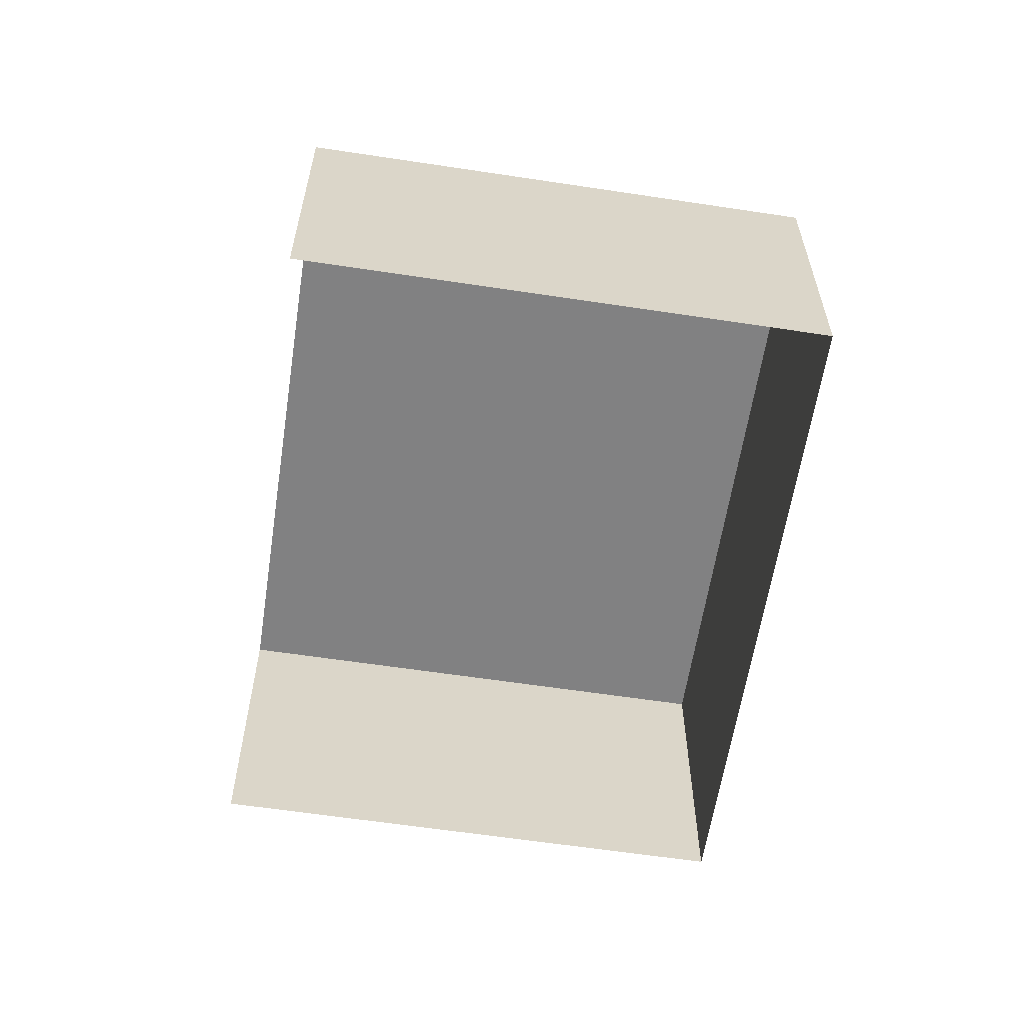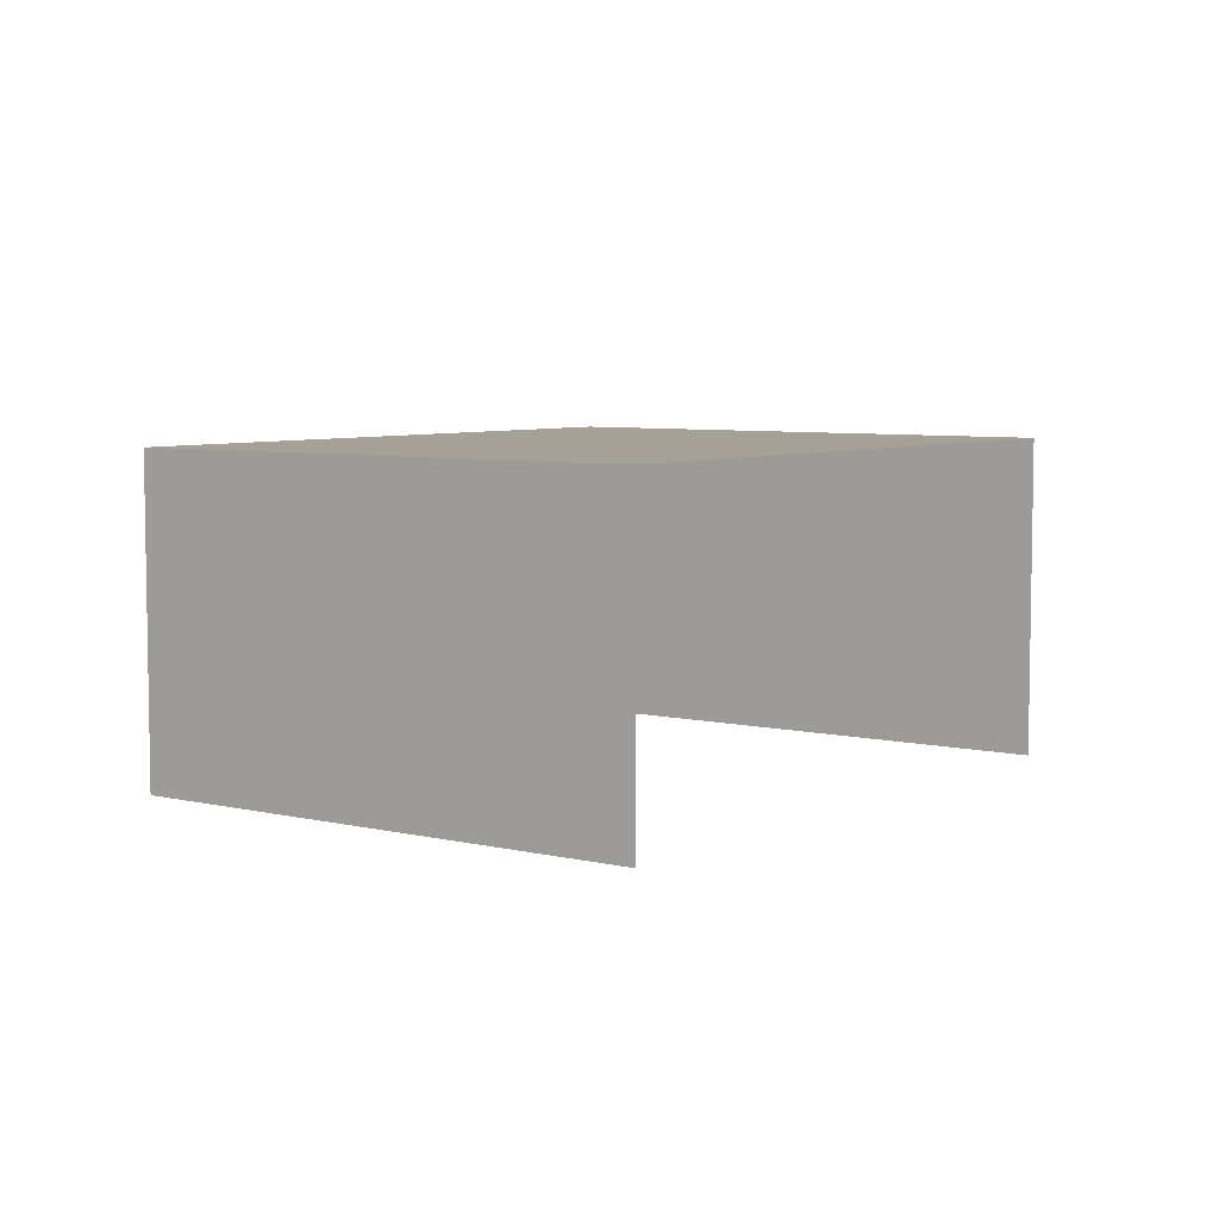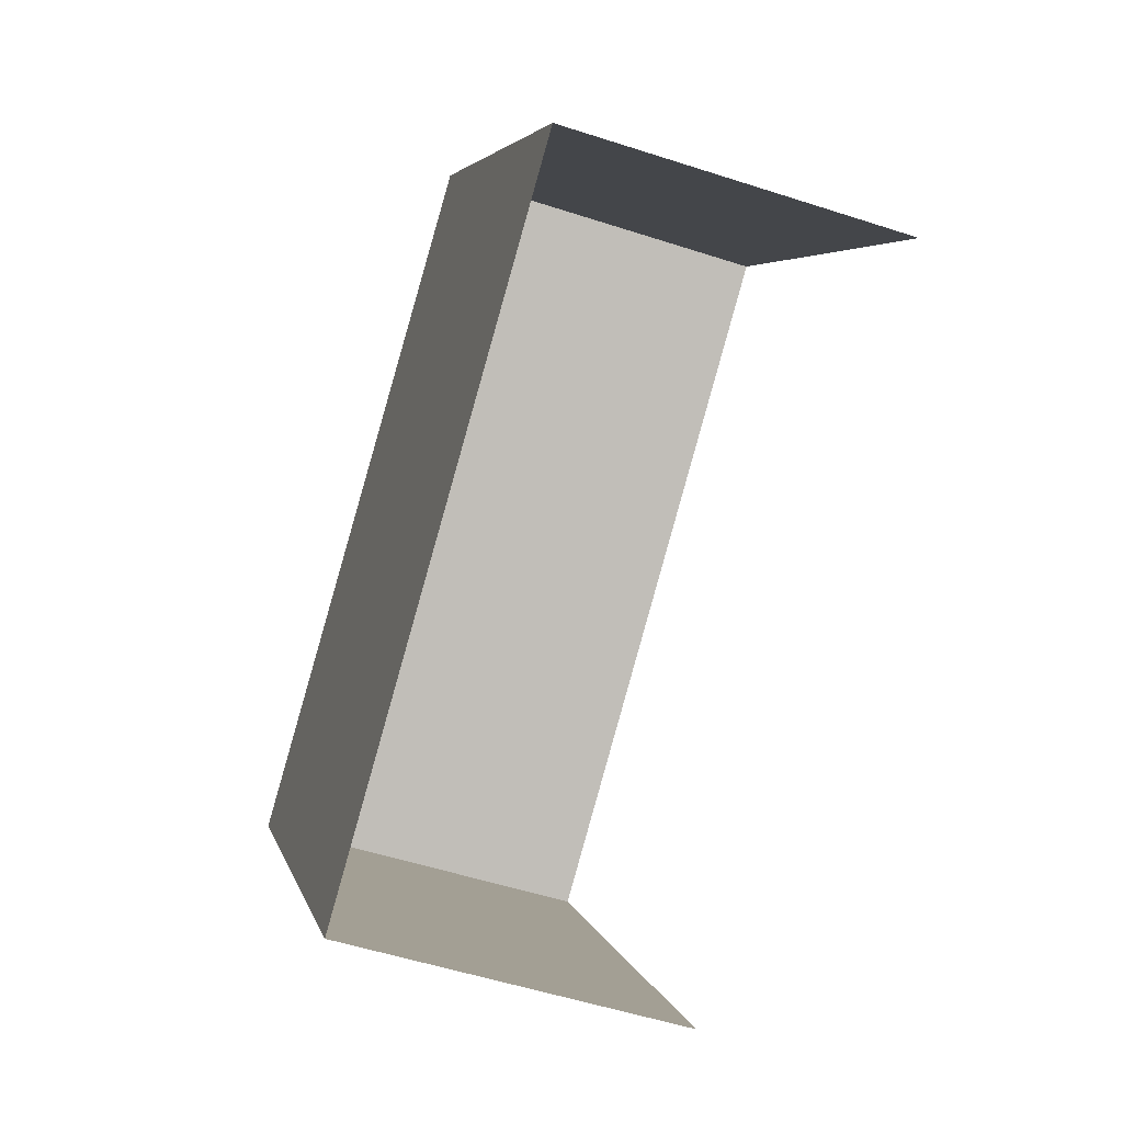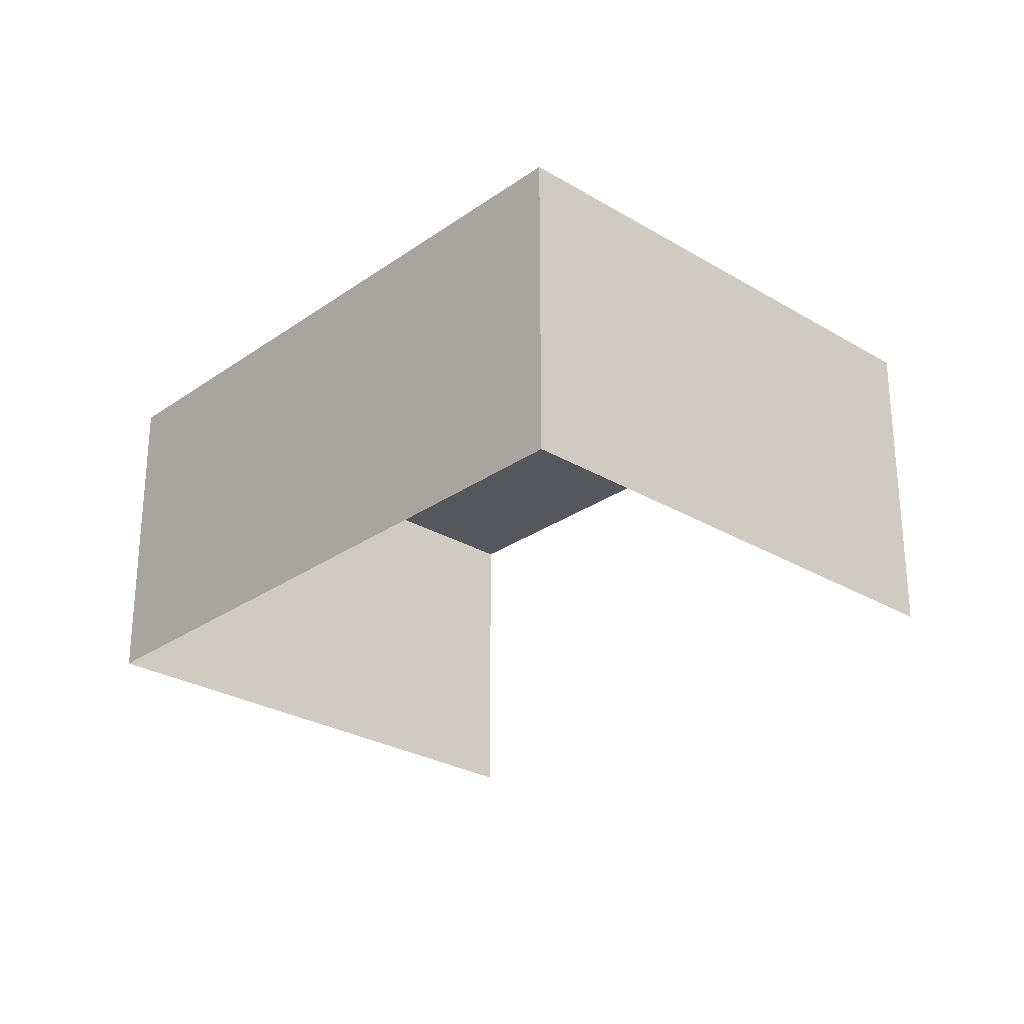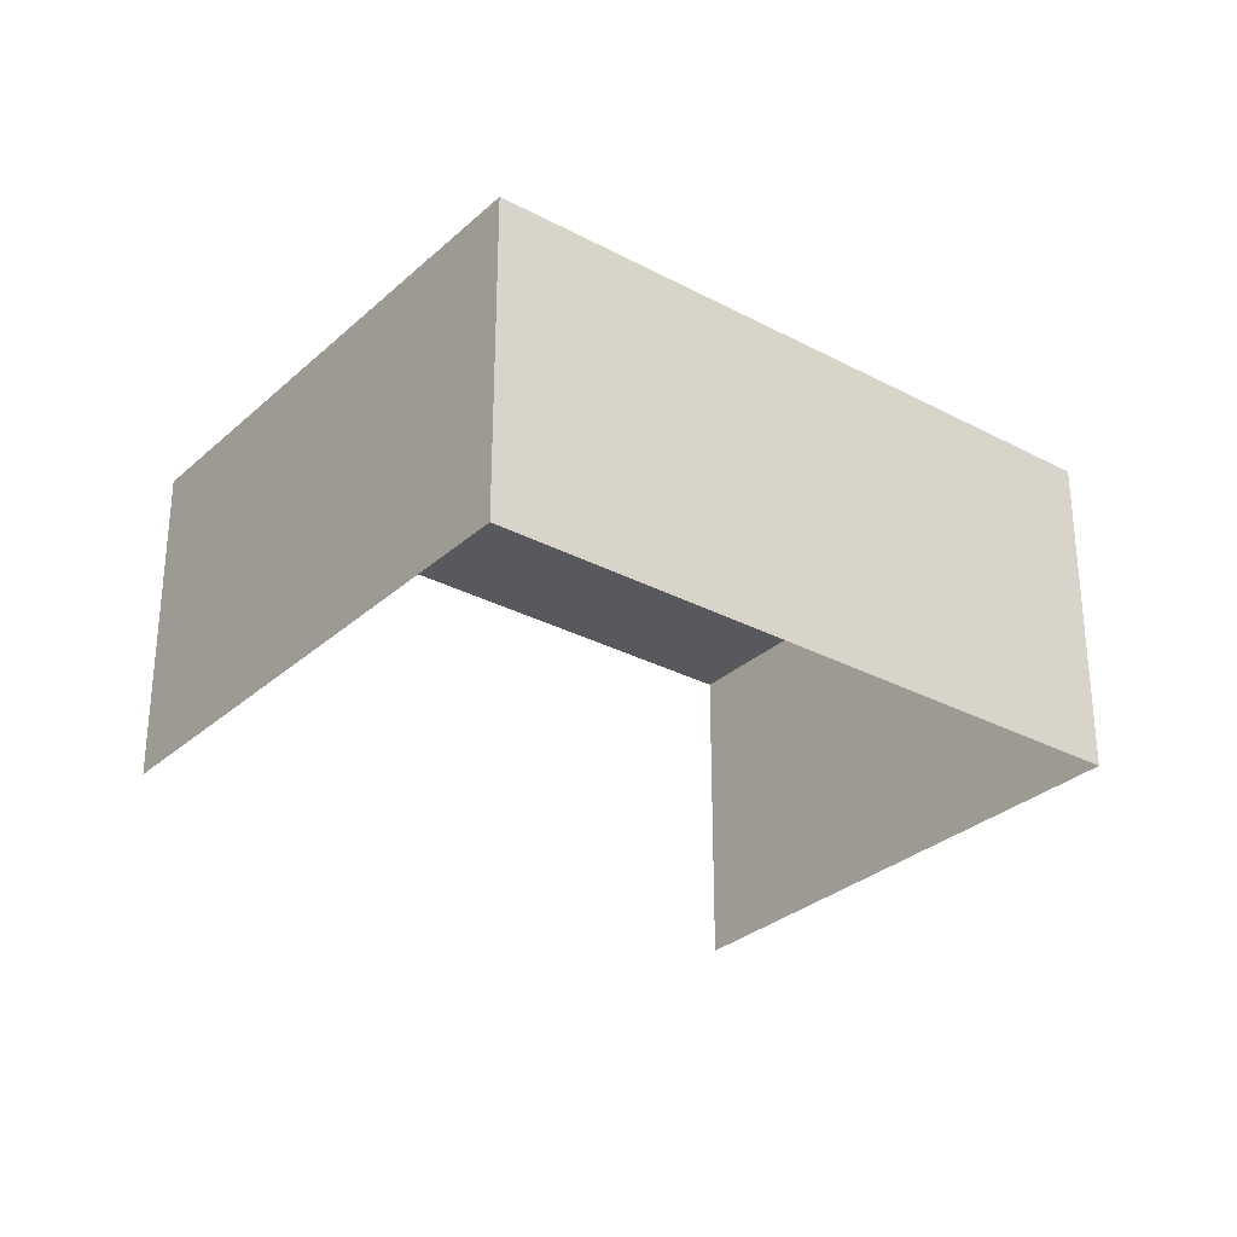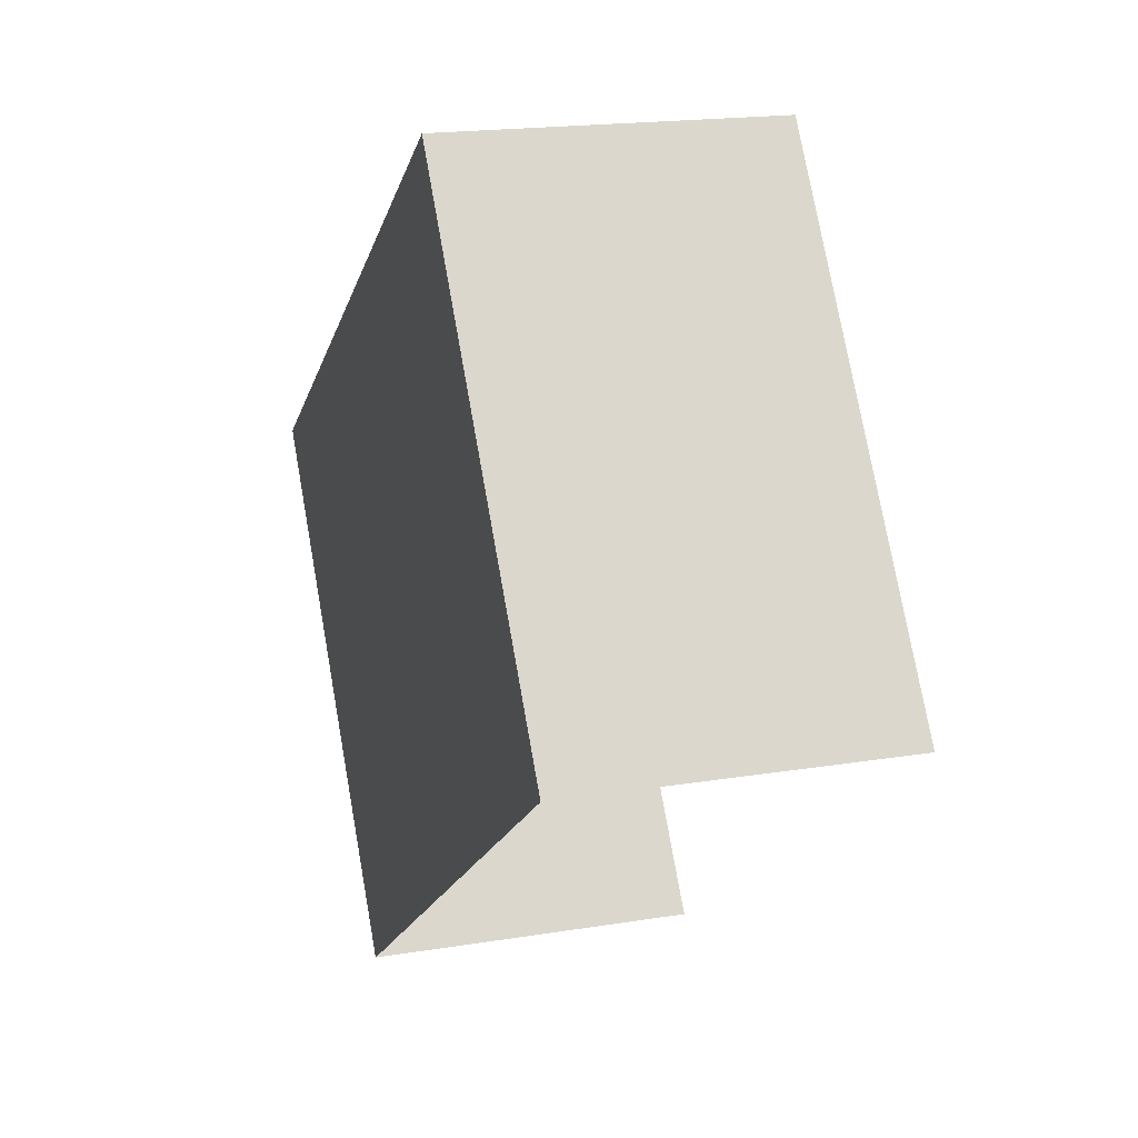
<metadata>
{"format":"obj","ext":"obj","renderer":"f3d","projection":"perspective","resolution":1024,"background":"white","views":[{"elev":-60.5,"azim":116.5,"up":"+Z"},{"elev":6.1,"azim":-18.6,"up":"+Z"},{"elev":-52.4,"azim":70.7,"up":"+Y"},{"elev":-27.4,"azim":-97.5,"up":"+Z"},{"elev":-30.1,"azim":177.5,"up":"+Z"},{"elev":18.3,"azim":72.4,"up":"+Y"}]}
</metadata>
<code>
v -2.237e+05 -1.283e+05 14.59
v -2.237e+05 -1.283e+05 14.59
v -2.237e+05 -1.283e+05 14.59
v -2.237e+05 -1.283e+05 14.59
v -2.237e+05 -1.283e+05 17.62
v -2.237e+05 -1.283e+05 17.62
v -2.237e+05 -1.283e+05 17.62
v -2.237e+05 -1.283e+05 17.62
f 1 2 3
f 4 1 3
f 5 1 4
f 6 5 4
f 5 6 7
f 8 5 7
f 5 2 1
f 5 8 2
f 7 3 2
f 8 7 2
f 7 4 3
f 7 6 4

</code>
